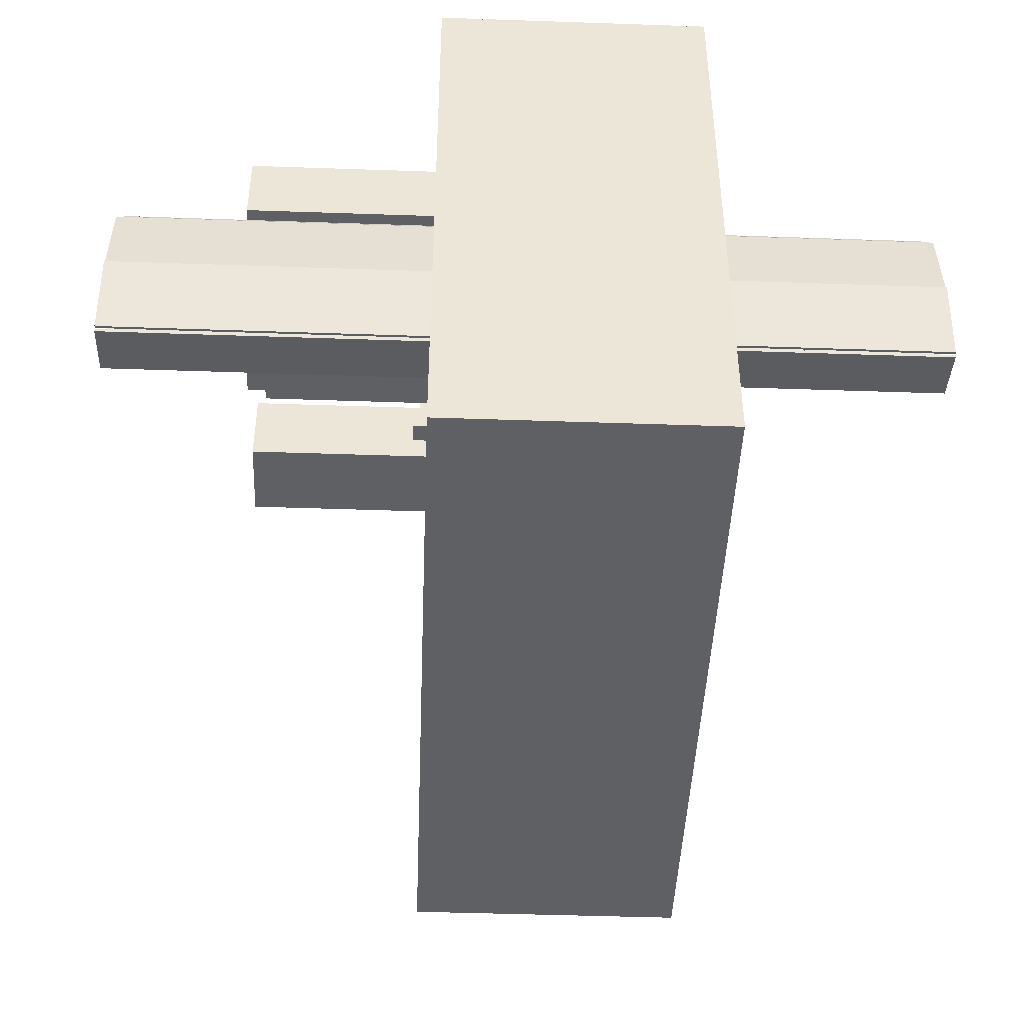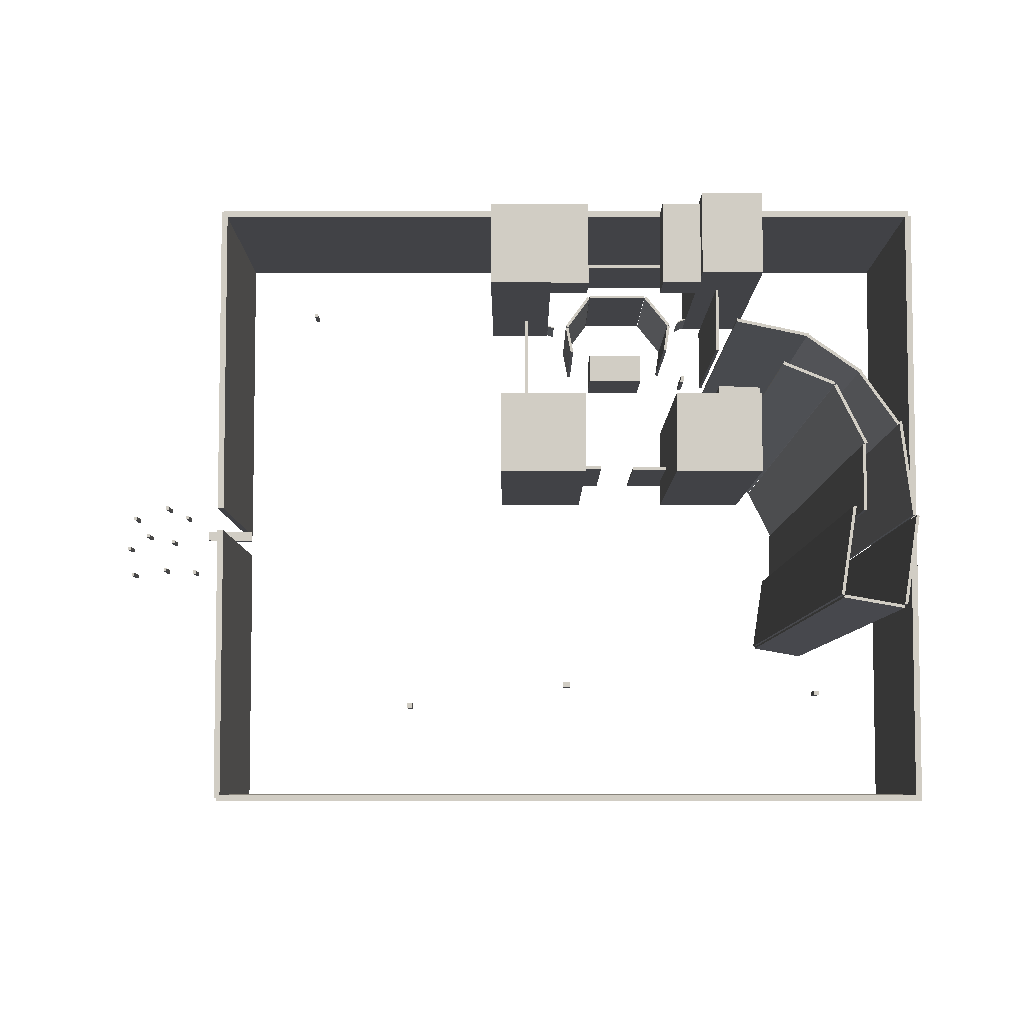
<metadata>
{"format":"obj","ext":"obj","renderer":"f3d","projection":"perspective","resolution":1024,"background":"white","views":[{"elev":-45.0,"azim":-92.3,"up":"+Z"},{"elev":-6.6,"azim":-179.9,"up":"+Z"}]}
</metadata>
<code>
v  54.57 0 -58.17
v  54.57 0 -64.06
v  59.67 0 -64.06
v  59.67 0 -58.17
v  54.57 49.83 -58.17
v  59.67 49.83 -58.17
v  59.67 49.83 -64.06
v  54.57 49.83 -64.06
g Box02
f 1 2 3
f 3 4 1
f 5 6 7
f 7 8 5
f 1 4 6
f 6 5 1
f 4 3 7
f 7 6 4
f 3 2 8
f 8 7 3
f 2 1 5
f 5 8 2
v  61.64 0 -9.075
v  61.64 0 -14.97
v  66.74 0 -14.97
v  66.74 0 -9.075
v  61.64 49.83 -9.075
v  66.74 49.83 -9.075
v  66.74 49.83 -14.97
v  61.64 49.83 -14.97
g Box18
f 9 10 11
f 11 12 9
f 13 14 15
f 15 16 13
f 9 12 14
f 14 13 9
f 12 11 15
f 15 14 12
f 11 10 16
f 16 15 11
f 10 9 13
f 13 16 10
v  51.4 0 48.58
v  51.4 0 42.68
v  56.5 0 42.68
v  56.5 0 48.58
v  51.4 49.83 48.58
v  56.5 49.83 48.58
v  56.5 49.83 42.68
v  51.4 49.83 42.68
g Box19
f 17 18 19
f 19 20 17
f 21 22 23
f 23 24 21
f 17 20 22
f 22 21 17
f 20 19 23
f 23 22 20
f 19 18 24
f 24 23 19
f 18 17 21
f 21 24 18
v  -20.3 0 3.236
v  -20.3 0 -2.659
v  -15.2 0 -2.659
v  -15.2 0 3.236
v  -20.3 49.83 3.236
v  -15.2 49.83 3.236
v  -15.2 49.83 -2.659
v  -20.3 49.83 -2.659
g Box20
f 25 26 27
f 27 28 25
f 29 30 31
f 31 32 29
f 25 28 30
f 30 29 25
f 28 27 31
f 31 30 28
f 27 26 32
f 32 31 27
f 26 25 29
f 29 32 26
v  -5.964 0 -49.77
v  -5.964 0 -55.66
v  -0.8636 0 -55.66
v  -0.8636 0 -49.77
v  -5.964 49.83 -49.77
v  -0.8636 49.83 -49.77
v  -0.8636 49.83 -55.66
v  -5.964 49.83 -55.66
g Box21
f 33 34 35
f 35 36 33
f 37 38 39
f 39 40 37
f 33 36 38
f 38 37 33
f 36 35 39
f 39 38 36
f 35 34 40
f 40 39 35
f 34 33 37
f 37 40 34
v  -61.33 0 -54.08
v  -61.33 0 -59.98
v  -56.23 0 -59.98
v  -56.23 0 -54.08
v  -61.33 49.83 -54.08
v  -56.23 49.83 -54.08
v  -56.23 49.83 -59.98
v  -61.33 49.83 -59.98
g Box22
f 41 42 43
f 43 44 41
f 45 46 47
f 47 48 45
f 41 44 46
f 46 45 41
f 44 43 47
f 47 46 44
f 43 42 48
f 48 47 43
f 42 41 45
f 45 48 42
v  27.17 0 14.81
v  27.17 0 8.911
v  32.27 0 8.911
v  32.27 0 14.81
v  27.17 49.83 14.81
v  32.27 49.83 14.81
v  32.27 49.83 8.911
v  27.17 49.83 8.911
g Box23
f 49 50 51
f 51 52 49
f 53 54 55
f 55 56 53
f 49 52 54
f 54 53 49
f 52 51 55
f 55 54 52
f 51 50 56
f 56 55 51
f 50 49 53
f 53 56 50
v  -8.406 0 67.9
v  -8.406 0 62
v  -3.306 0 62
v  -3.306 0 67.9
v  -8.406 49.83 67.9
v  -3.306 49.83 67.9
v  -3.306 49.83 62
v  -8.406 49.83 62
g Box24
f 57 58 59
f 59 60 57
f 61 62 63
f 63 64 61
f 57 60 62
f 62 61 57
f 60 59 63
f 63 62 60
f 59 58 64
f 64 63 59
f 58 57 61
f 61 64 58
v  -46.56 0 49.56
v  -46.56 0 43.67
v  -41.46 0 43.67
v  -41.46 0 49.56
v  -46.56 49.83 49.56
v  -41.46 49.83 49.56
v  -41.46 49.83 43.67
v  -46.56 49.83 43.67
g Box25
f 65 66 67
f 67 68 65
f 69 70 71
f 71 72 69
f 65 68 70
f 70 69 65
f 68 67 71
f 71 70 68
f 67 66 72
f 72 71 67
f 66 65 69
f 69 72 66
v  -297.3 116.9 415.1
v  -297.3 116.9 409.2
v  -292.2 116.9 409.2
v  -292.2 116.9 415.1
v  -297.3 166.8 415.1
v  -292.2 166.8 415.1
v  -292.2 166.8 409.2
v  -297.3 166.8 409.2
g Box26
f 73 74 75
f 75 76 73
f 77 78 79
f 79 80 77
f 73 76 78
f 78 77 73
f 76 75 79
f 79 78 76
f 75 74 80
f 80 79 75
f 74 73 77
f 77 80 74
v  -471.3 -12.24 -303.6
v  -471.3 -12.24 -313.3
v  -462.5 -12.24 -313.3
v  -462.5 -12.24 -303.6
v  -471.3 37.6 -303.6
v  -462.5 37.6 -303.6
v  -462.5 37.6 -313.3
v  -471.3 37.6 -313.3
g Box27
f 81 82 83
f 83 84 81
f 85 86 87
f 87 88 85
f 81 84 86
f 86 85 81
f 84 83 87
f 87 86 84
f 83 82 88
f 88 87 83
f 82 81 85
f 85 88 82
v  -766.7 65.18 -268.1
v  -766.7 65.18 -276.7
v  -754.2 65.18 -276.7
v  -754.2 65.18 -268.1
v  -766.7 115 -268.1
v  -754.2 115 -268.1
v  -754.2 115 -276.7
v  -766.7 115 -276.7
g Box28
f 89 90 91
f 91 92 89
f 93 94 95
f 95 96 93
f 89 92 94
f 94 93 89
f 92 91 95
f 95 94 92
f 91 90 96
f 96 95 91
f 90 89 93
f 93 96 90
v  -1223 109.9 -285.6
v  -1223 109.9 -293
v  -1214 109.9 -293
v  -1214 109.9 -285.6
v  -1223 159.7 -285.6
v  -1214 159.7 -285.6
v  -1214 159.7 -293
v  -1223 159.7 -293
g Box29
f 97 98 99
f 99 100 97
f 101 102 103
f 103 104 101
f 97 100 102
f 102 101 97
f 100 99 103
f 103 102 100
f 99 98 104
f 104 103 99
f 98 97 101
f 101 104 98
v  -818.8 81.6 108.2
v  -818.8 81.6 103.5
v  -770 81.6 103.5
v  -770 81.6 108.2
v  -818.8 317.2 108.2
v  -770 317.2 108.2
v  -770 317.2 103.5
v  -818.8 317.2 103.5
g Box30
f 105 106 107
f 107 108 105
f 109 110 111
f 111 112 109
f 105 108 110
f 110 109 105
f 108 107 111
f 111 110 108
f 107 106 112
f 112 111 107
f 106 105 109
f 109 112 106
v  -946.3 70.92 108.2
v  -946.3 70.92 103.5
v  -876.7 70.92 103.5
v  -876.7 70.92 108.2
v  -946.3 306.5 108.2
v  -876.7 306.5 108.2
v  -876.7 306.5 103.5
v  -946.3 306.5 103.5
g Box31
f 113 114 115
f 115 116 113
f 117 118 119
f 119 120 117
f 113 116 118
f 118 117 113
f 116 115 119
f 119 118 116
f 115 114 120
f 120 119 115
f 114 113 117
f 117 120 114
v  -1077 137.4 191.5
v  -1077 137.4 60.87
v  -934.7 137.4 60.87
v  -934.7 137.4 191.5
v  -1077 610.8 191.5
v  -934.7 610.8 191.5
v  -934.7 610.8 60.87
v  -1077 610.8 60.87
g Box32
f 121 122 123
f 123 124 121
f 125 126 127
f 127 128 125
f 121 124 126
f 126 125 121
f 124 123 127
f 127 126 124
f 123 122 128
f 128 127 123
f 122 121 125
f 125 128 122
v  -783.3 137.4 191.5
v  -783.3 137.4 60.87
v  -641.4 137.4 60.87
v  -641.4 137.4 191.5
v  -783.3 607.9 191.5
v  -641.4 607.9 191.5
v  -641.4 607.9 60.87
v  -783.3 607.9 60.87
g Box33
f 129 130 131
f 131 132 129
f 133 134 135
f 135 136 133
f 129 132 134
f 134 133 129
f 132 131 135
f 135 134 132
f 131 130 136
f 136 135 131
f 130 129 133
f 133 136 130
v  -725.3 137.4 513.5
v  -725.3 137.4 378.9
v  -624.8 137.4 378.9
v  -624.8 137.4 513.5
v  -725.3 612.6 513.5
v  -624.8 612.6 513.5
v  -624.8 612.6 378.9
v  -725.3 612.6 378.9
g Box34
f 137 138 139
f 139 140 137
f 141 142 143
f 143 144 141
f 137 140 142
f 142 141 137
f 140 139 143
f 143 142 140
f 139 138 144
f 144 143 139
f 138 137 141
f 141 144 138
v  -1079 137.4 526
v  -1079 137.4 391.5
v  -978.2 137.4 391.5
v  -978.2 137.4 526
v  -1079 632.9 526
v  -978.2 632.9 526
v  -978.2 632.9 391.5
v  -1079 632.9 391.5
g Box35
f 145 146 147
f 147 148 145
f 149 150 151
f 151 152 149
f 145 148 150
f 150 149 145
f 148 147 151
f 151 150 148
f 147 146 152
f 152 151 147
f 146 145 149
f 149 152 146
v  -688 139.4 193.7
v  -683.3 139.4 193.7
v  -683.3 139.4 374.3
v  -688 139.4 374.3
v  -688 307.9 193.7
v  -688 307.9 374.3
v  -683.3 307.9 374.3
v  -683.3 307.9 193.7
g Box36
f 153 154 155
f 155 156 153
f 157 158 159
f 159 160 157
f 153 156 158
f 158 157 153
f 156 155 159
f 159 158 156
f 155 154 160
f 160 159 155
f 154 153 157
f 157 160 154
v  -768.3 139.4 471
v  -768.3 139.4 475.8
v  -948.9 139.4 475.8
v  -948.9 139.4 471
v  -768.3 307.9 471
v  -948.9 307.9 471
v  -948.9 307.9 475.8
v  -768.3 307.9 475.8
g Box37
f 161 162 163
f 163 164 161
f 165 166 167
f 167 168 165
f 161 164 166
f 166 165 161
f 164 163 167
f 167 166 164
f 163 162 168
f 168 167 163
f 162 161 165
f 165 168 162
v  -1015 120 284
v  -1010 120 284
v  -1010 120 388.2
v  -1015 120 388.2
v  -1015 505.9 284
v  -1015 505.9 388.2
v  -1010 505.9 388.2
v  -1010 505.9 284
g Box38
f 169 170 171
f 171 172 169
f 173 174 175
f 175 176 173
f 169 172 174
f 174 173 169
f 172 171 175
f 175 174 172
f 171 170 176
f 176 175 171
f 170 169 173
f 173 176 170
v  -1273 -564.2 -178.3
v  -1272 -564.2 -183
v  -1179 -564.2 -166.5
v  -1180 -564.2 -161.8
v  -1273 823.5 -178.3
v  -1180 823.5 -161.8
v  -1179 823.5 -166.5
v  -1272 823.5 -183
g Box39
f 177 178 179
f 179 180 177
f 181 182 183
f 183 184 181
f 177 180 182
f 182 181 177
f 180 179 183
f 183 182 180
f 179 178 184
f 184 183 179
f 178 177 181
f 181 184 178
v  -1180 -564.2 -162.5
v  -1175 -564.2 -161.8
v  -1196 -564.2 -22.8
v  -1200 -564.2 -23.5
v  -1180 823.5 -162.5
v  -1200 823.5 -23.5
v  -1196 823.5 -22.8
v  -1175 823.5 -161.8
g Box40
f 185 186 187
f 187 188 185
f 189 190 191
f 191 192 189
f 185 188 190
f 190 189 185
f 188 187 191
f 191 190 188
f 187 186 192
f 192 191 187
f 186 185 189
f 189 192 186
v  -1278 -564.2 -177.1
v  -1274 -564.2 -176.4
v  -1294 -564.2 -37.4
v  -1299 -564.2 -38.1
v  -1278 823.5 -177.1
v  -1299 823.5 -38.1
v  -1294 823.5 -37.4
v  -1274 823.5 -176.4
g Box41
f 193 194 195
f 195 196 193
f 197 198 199
f 199 200 197
f 193 196 198
f 198 197 193
f 196 195 199
f 199 198 196
f 195 194 200
f 200 199 195
f 194 193 197
f 197 200 194
v  -1293 -564.2 -36.43
v  -1289 -564.2 -37.04
v  -1269 -564.2 110.6
v  -1274 -564.2 111.2
v  -1293 823.5 -36.43
v  -1274 823.5 111.2
v  -1269 823.5 110.6
v  -1289 823.5 -37.04
g Box42
f 201 202 203
f 203 204 201
f 205 206 207
f 207 208 205
f 201 204 206
f 206 205 201
f 204 203 207
f 207 206 204
f 203 202 208
f 208 207 203
f 202 201 205
f 205 208 202
v  -1271 -564.2 108.5
v  -1267 -564.2 105.7
v  -1207 -564.2 189.2
v  -1211 -564.2 192
v  -1271 823.5 108.5
v  -1211 823.5 192
v  -1207 823.5 189.2
v  -1267 823.5 105.7
g Box43
f 209 210 211
f 211 212 209
f 213 214 215
f 215 216 213
f 209 212 214
f 214 213 209
f 212 211 215
f 215 214 212
f 211 210 216
f 216 215 211
f 210 209 213
f 213 216 210
v  -1213 -564.2 191.8
v  -1210 -564.2 187.9
v  -1126 -564.2 246.6
v  -1129 -564.2 250.5
v  -1213 823.5 191.8
v  -1129 823.5 250.5
v  -1126 823.5 246.6
v  -1210 823.5 187.9
g Box44
f 217 218 219
f 219 220 217
f 221 222 223
f 223 224 221
f 217 220 222
f 222 221 217
f 220 219 223
f 223 222 220
f 219 218 224
f 224 223 219
f 218 217 221
f 221 224 218
v  -1129 -564.2 251.5
v  -1128 -564.2 246.9
v  -1016 -564.2 270.9
v  -1017 -564.2 275.6
v  -1129 823.5 251.5
v  -1017 823.5 275.6
v  -1016 823.5 270.9
v  -1128 823.5 246.9
g Box45
f 225 226 227
f 227 228 225
f 229 230 231
f 231 232 229
f 225 228 230
f 230 229 225
f 228 227 231
f 231 230 228
f 227 226 232
f 232 231 227
f 226 225 229
f 229 232 226
v  -1217 -564.2 -29.25
v  -1212 -564.2 -29.25
v  -1212 -564.2 74.7
v  -1217 -564.2 74.7
v  -1217 823.5 -29.25
v  -1217 823.5 74.7
v  -1212 823.5 74.7
v  -1212 823.5 -29.25
g Box46
f 233 234 235
f 235 236 233
f 237 238 239
f 239 240 237
f 233 236 238
f 238 237 233
f 236 235 239
f 239 238 236
f 235 234 240
f 240 239 235
f 234 233 237
f 237 240 234
v  -1219 -564.2 77.36
v  -1215 -564.2 75.22
v  -1168 -564.2 168
v  -1173 -564.2 170.2
v  -1219 823.5 77.36
v  -1173 823.5 170.2
v  -1168 823.5 168
v  -1215 823.5 75.22
g Box47
f 241 242 243
f 243 244 241
f 245 246 247
f 247 248 245
f 241 244 246
f 246 245 241
f 244 243 247
f 247 246 244
f 243 242 248
f 248 247 243
f 242 241 245
f 245 248 242
v  -1170 -564.2 173.6
v  -1168 -564.2 169.2
v  -1088 -564.2 202.2
v  -1090 -564.2 206.6
v  -1170 823.5 173.6
v  -1090 823.5 206.6
v  -1088 823.5 202.2
v  -1168 823.5 169.2
g Box48
f 249 250 251
f 251 252 249
f 253 254 255
f 255 256 253
f 249 252 254
f 254 253 249
f 252 251 255
f 255 254 252
f 251 250 256
f 256 255 251
f 250 249 253
f 253 256 250
v  -892.9 132.3 318.9
v  -892.9 132.3 271.8
v  -800.9 132.3 271.8
v  -800.9 132.3 318.9
v  -892.9 261.3 318.9
v  -800.9 261.3 318.9
v  -800.9 261.3 271.8
v  -892.9 261.3 271.8
g Box49
f 257 258 259
f 259 260 257
f 261 262 263
f 263 264 261
f 257 260 262
f 262 261 257
f 260 259 263
f 263 262 260
f 259 258 264
f 264 263 259
f 258 257 261
f 261 264 258
v  -898.7 33.18 422.3
v  -898.7 33.18 417.6
v  -800.3 33.18 417.6
v  -800.3 33.18 422.3
v  -898.7 296.1 422.3
v  -800.3 296.1 422.3
v  -800.3 296.1 417.6
v  -898.7 296.1 417.6
g Box50
f 265 266 267
f 267 268 265
f 269 270 271
f 271 272 269
f 265 268 270
f 270 269 265
f 268 267 271
f 271 270 268
f 267 266 272
f 272 271 267
f 266 265 269
f 269 272 266
v  -795.9 33.18 419.9
v  -799.7 33.18 417.1
v  -761.1 33.18 364.5
v  -757.3 33.18 367.2
v  -795.9 296.1 419.9
v  -757.3 296.1 367.2
v  -761.1 296.1 364.5
v  -799.7 296.1 417.1
g Box51
f 273 274 275
f 275 276 273
f 277 278 279
f 279 280 277
f 273 276 278
f 278 277 273
f 276 275 279
f 279 278 276
f 275 274 280
f 280 279 275
f 274 273 277
f 277 280 274
v  -757 33.18 363.5
v  -761.6 33.18 364.4
v  -770.3 33.18 320.2
v  -765.6 33.18 319.3
v  -757 296.1 363.5
v  -765.6 296.1 319.3
v  -770.3 296.1 320.2
v  -761.6 296.1 364.4
g Box52
f 281 282 283
f 283 284 281
f 285 286 287
f 287 288 285
f 281 284 286
f 286 285 281
f 284 283 287
f 287 286 284
f 283 282 288
f 288 287 283
f 282 281 285
f 285 288 282
v  -903.1 33.18 420.9
v  -899.4 33.18 417.9
v  -940.6 33.18 367.2
v  -944.2 33.18 370.2
v  -903.1 296.1 420.9
v  -944.2 296.1 370.2
v  -940.6 296.1 367.2
v  -899.4 296.1 417.9
g Box03
f 289 290 291
f 291 292 289
f 293 294 295
f 295 296 293
f 289 292 294
f 294 293 289
f 292 291 295
f 295 294 292
f 291 290 296
f 296 295 291
f 290 289 293
f 293 296 290
v  -944.7 33.18 366.4
v  -940.1 33.18 367.1
v  -933.6 33.18 322.5
v  -938.3 33.18 321.9
v  -944.7 296.1 366.4
v  -938.3 296.1 321.9
v  -933.6 296.1 322.5
v  -940.1 296.1 367.1
g Box54
f 297 298 299
f 299 300 297
f 301 302 303
f 303 304 301
f 297 300 302
f 302 301 297
f 300 299 303
f 303 302 300
f 299 298 304
f 304 303 299
f 298 297 301
f 301 304 298
v  -788.5 528.3 513.5
v  -788.5 528.3 378.9
v  -725.2 528.3 378.9
v  -725.2 528.3 513.5
v  -788.5 612.1 513.5
v  -725.2 612.1 513.5
v  -725.2 612.1 378.9
v  -788.5 612.1 378.9
g Box55
f 305 306 307
f 307 308 305
f 309 310 311
f 311 312 309
f 305 308 310
f 310 309 305
f 308 307 311
f 311 310 308
f 307 306 312
f 312 311 307
f 306 305 309
f 309 312 306
v  -976.7 528.3 513.5
v  -976.7 528.3 378.9
v  -913.4 528.3 378.9
v  -913.4 528.3 513.5
v  -976.7 612.1 513.5
v  -913.4 612.1 513.5
v  -913.4 612.1 378.9
v  -976.7 612.1 378.9
g Box56
f 313 314 315
f 315 316 313
f 317 318 319
f 319 320 317
f 313 316 318
f 318 317 313
f 316 315 319
f 319 318 316
f 315 314 320
f 320 319 315
f 314 313 317
f 317 320 314
v  -77.75 -9.565 24.91
v  -77.75 -9.565 7.809
v  -79.91 3 7.809
v  -79.91 3 24.91
v  -158.3 -23.44 24.91
v  -160.5 -10.87 24.91
v  -160.5 -10.87 7.809
v  -158.3 -23.44 7.809
g Box57
f 321 322 323
f 323 324 321
f 325 326 327
f 327 328 325
f 321 324 326
f 326 325 321
f 324 323 327
f 327 326 324
f 323 322 328
f 328 327 323
f 322 321 325
f 325 328 322
v  -1381 -188.2 -474.3
v  -1381 -188.2 -484.8
v  -135.6 -188.2 -484.8
v  -135.6 -188.2 -474.3
v  -1381 285.1 -474.3
v  -135.6 285.1 -474.3
v  -135.6 285.1 -484.8
v  -1381 285.1 -484.8
g Box62
f 329 330 331
f 331 332 329
f 333 334 335
f 335 336 333
f 329 332 334
f 334 333 329
f 332 331 335
f 335 334 332
f 331 330 336
f 336 335 331
f 330 329 333
f 333 336 330
v  -1381 -188.2 581.4
v  -1381 -188.2 571
v  -135.6 -188.2 571
v  -135.6 -188.2 581.4
v  -1381 285.1 581.4
v  -135.6 285.1 581.4
v  -135.6 285.1 571
v  -1381 285.1 571
g Box63
f 337 338 339
f 339 340 337
f 341 342 343
f 343 344 341
f 337 340 342
f 342 341 337
f 340 339 343
f 343 342 340
f 339 338 344
f 344 343 339
f 338 337 341
f 341 344 338
v  -1386 -188.2 -485.6
v  -1375 -188.2 -485.6
v  -1375 -188.2 573.2
v  -1386 -188.2 573.2
v  -1386 285.1 -485.6
v  -1386 285.1 573.2
v  -1375 285.1 573.2
v  -1375 285.1 -485.6
g Box64
f 345 346 347
f 347 348 345
f 349 350 351
f 351 352 349
f 345 348 350
f 350 349 345
f 348 347 351
f 351 350 348
f 347 346 352
f 352 351 347
f 346 345 349
f 349 352 346
v  -141.6 -188.2 -480.7
v  -131.1 -188.2 -480.7
v  -131.1 -188.2 -2.936
v  -141.6 -188.2 -2.936
v  -141.6 285.1 -480.7
v  -141.6 285.1 -2.936
v  -131.1 285.1 -2.936
v  -131.1 285.1 -480.7
g Box65
f 353 354 355
f 355 356 353
f 357 358 359
f 359 360 357
f 353 356 358
f 358 357 353
f 356 355 359
f 359 358 356
f 355 354 360
f 360 359 355
f 354 353 357
f 357 360 354
v  -141.6 -188.2 36.57
v  -131.1 -188.2 36.57
v  -131.1 -188.2 581.2
v  -141.6 -188.2 581.2
v  -141.6 285.1 36.57
v  -141.6 285.1 581.2
v  -131.1 285.1 581.2
v  -131.1 285.1 36.57
g Box66
f 361 362 363
f 363 364 361
f 365 366 367
f 367 368 365
f 361 364 366
f 366 365 361
f 364 363 367
f 367 366 364
f 363 362 368
f 368 367 363
f 362 361 365
f 365 368 362
v  -1081 -64.71 212.7
v  -1080 -64.71 195.3
v  -1011 -64.71 198.2
v  -1012 -64.71 215.6
v  -1081 541 212.7
v  -1012 541 215.6
v  -1011 541 198.2
v  -1080 541 195.3
g Box67
f 369 370 371
f 371 372 369
f 373 374 375
f 375 376 373
f 369 372 374
f 374 373 369
f 372 371 375
f 375 374 372
f 371 370 376
f 376 375 371
f 370 369 373
f 373 376 370
v  -725.8 146.8 380.1
v  -725.3 146.8 378.5
v  -725.3 231.6 378.5
v  -725.8 231.6 380.1
v  -736.2 146.8 377
v  -736.2 231.6 377
v  -735.8 231.6 375.4
v  -735.8 146.8 375.4
g Box68
f 377 378 379
f 379 380 377
f 381 382 383
f 383 384 381
f 377 380 382
f 382 381 377
f 380 379 383
f 383 382 380
f 379 378 384
f 384 383 379
f 378 377 381
f 381 384 378
v  -962.6 147.8 387.2
v  -963.4 147.8 385.4
v  -963.4 232.6 385.4
v  -962.6 232.6 387.2
v  -977.5 147.8 393.8
v  -977.5 232.6 393.8
v  -978.3 232.6 391.9
v  -978.3 147.8 391.9
g Box69
f 385 386 387
f 387 388 385
f 389 390 391
f 391 392 389
f 385 388 390
f 390 389 385
f 388 387 391
f 391 390 388
f 387 386 392
f 392 391 387
f 386 385 389
f 389 392 386
v  -975 137.4 286.8
v  -969.4 137.4 287.6
v  -967.9 137.4 276.7
v  -973.4 137.4 275.9
v  -975 227.7 286.8
v  -973.4 227.7 275.9
v  -967.9 227.7 276.7
v  -969.4 227.7 287.6
g Box70
f 393 394 395
f 395 396 393
f 397 398 399
f 399 400 397
f 393 396 398
f 398 397 393
f 396 395 399
f 399 398 396
f 395 394 400
f 400 399 395
f 394 393 397
f 397 400 394

</code>
